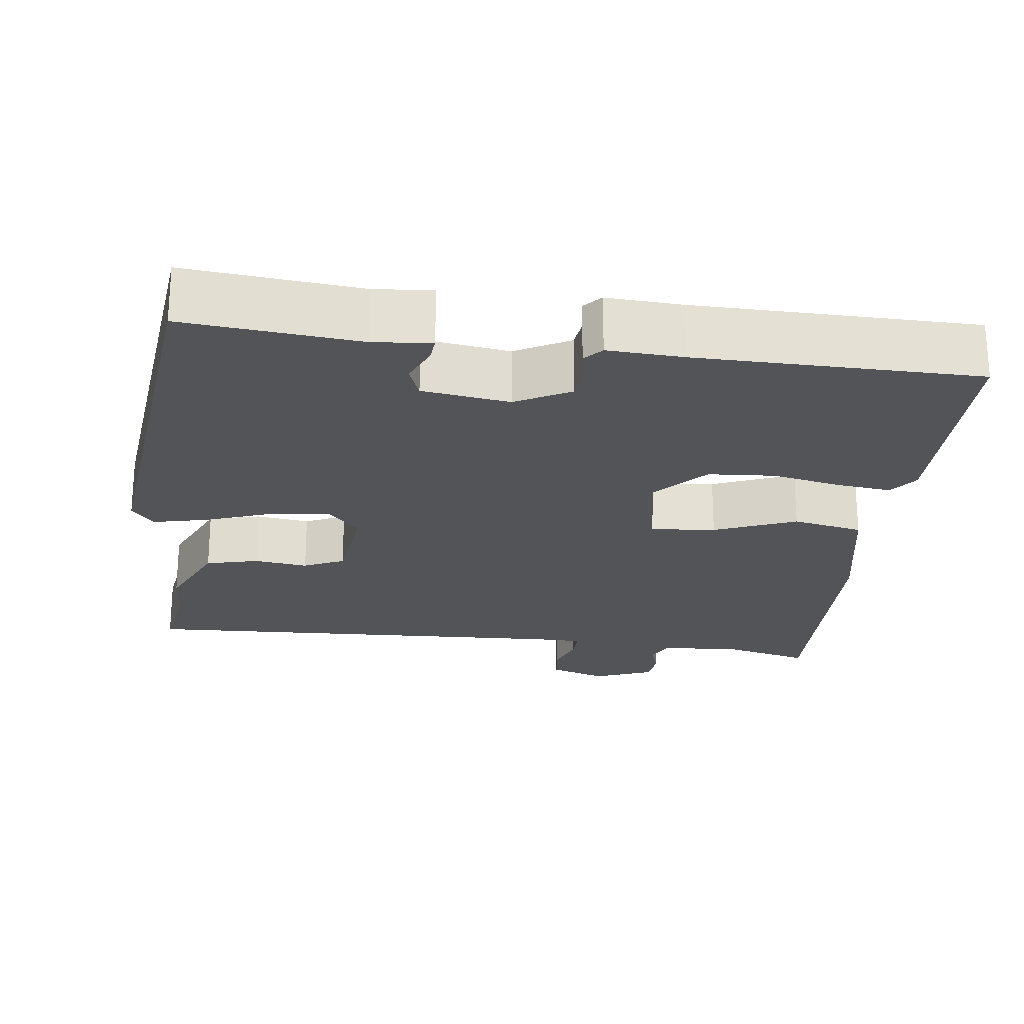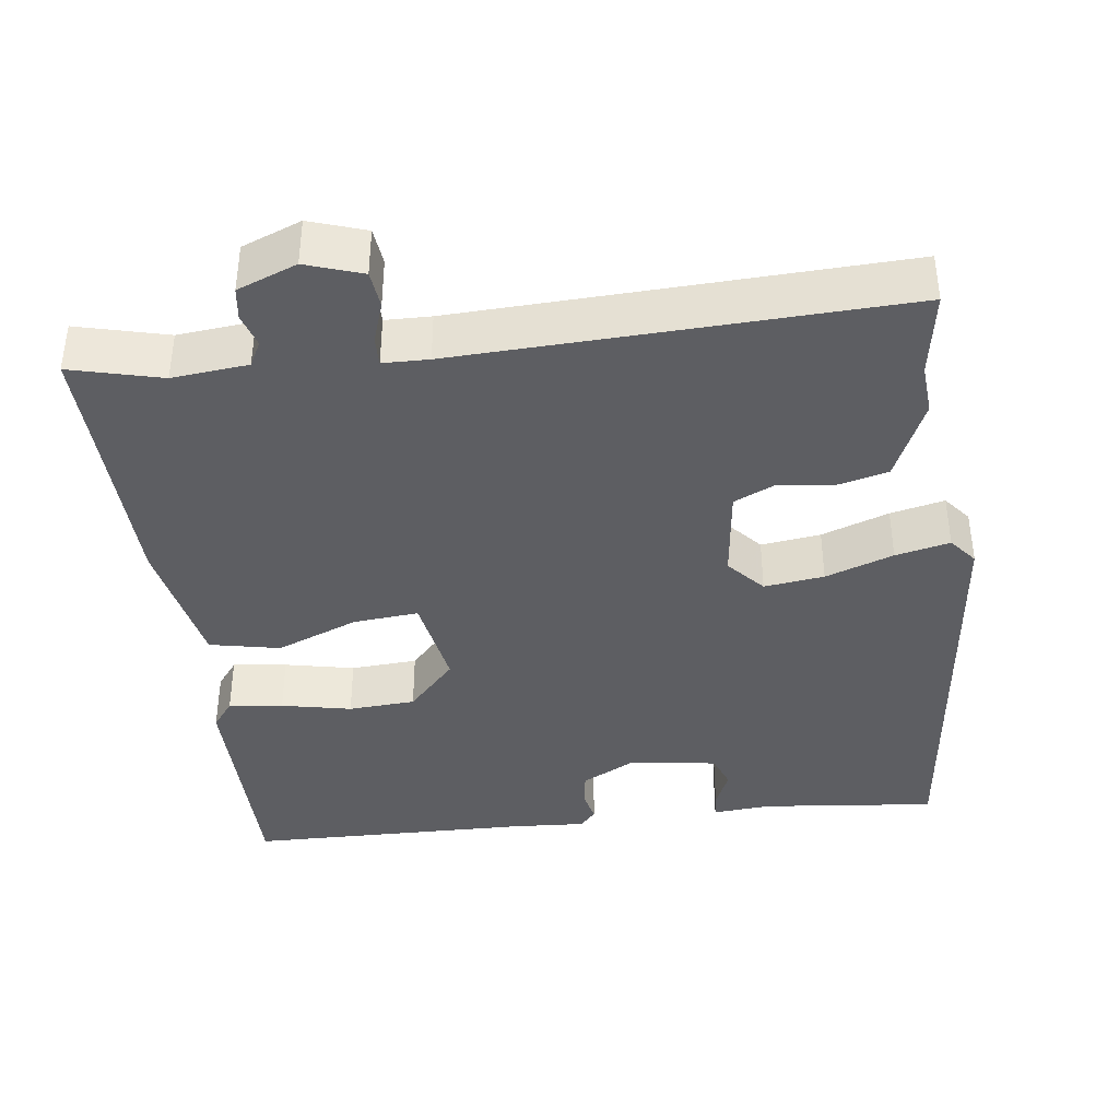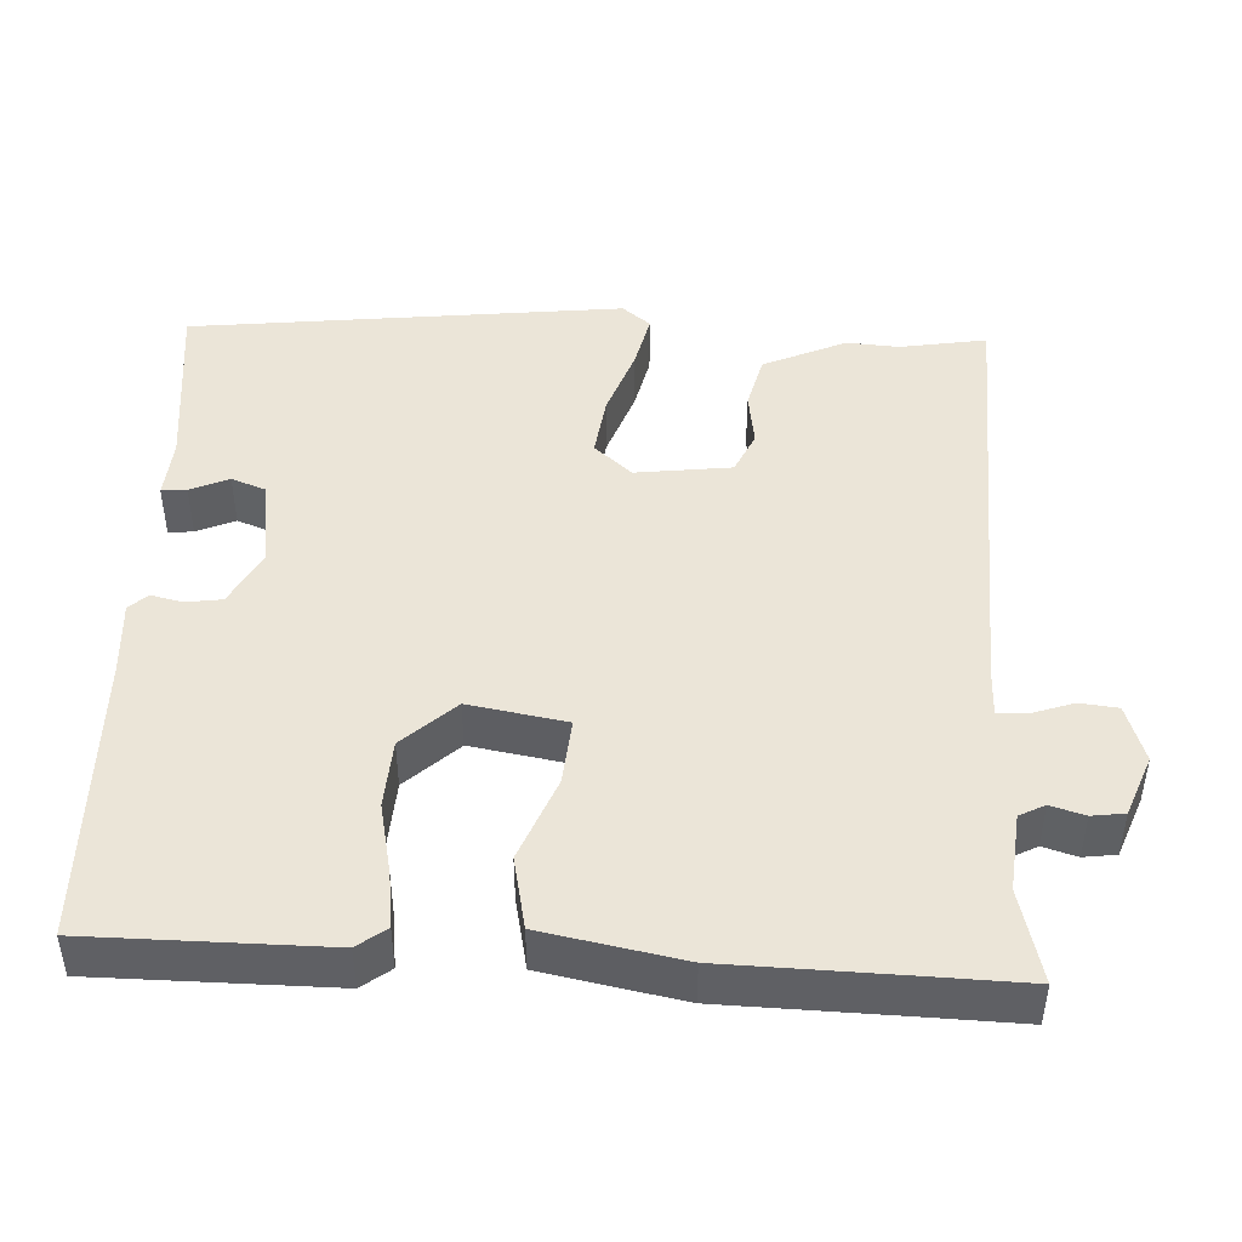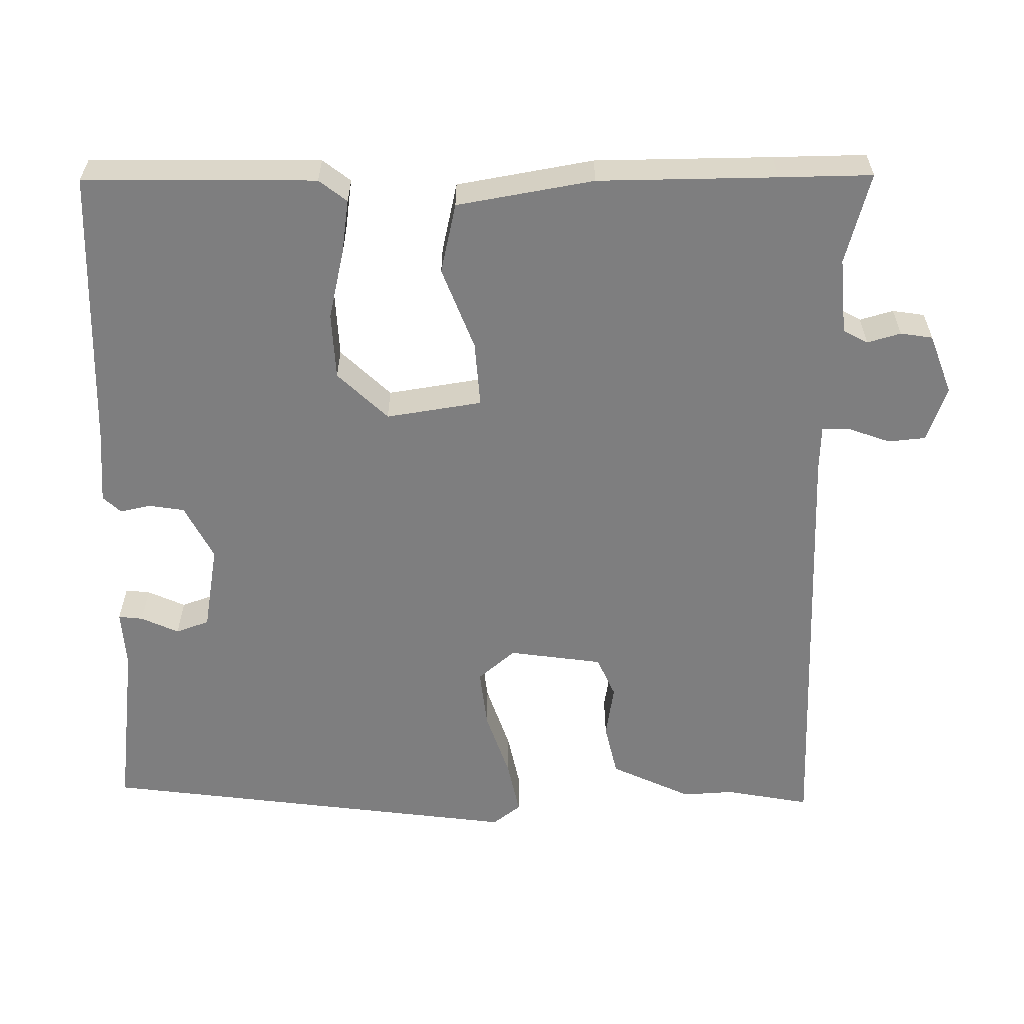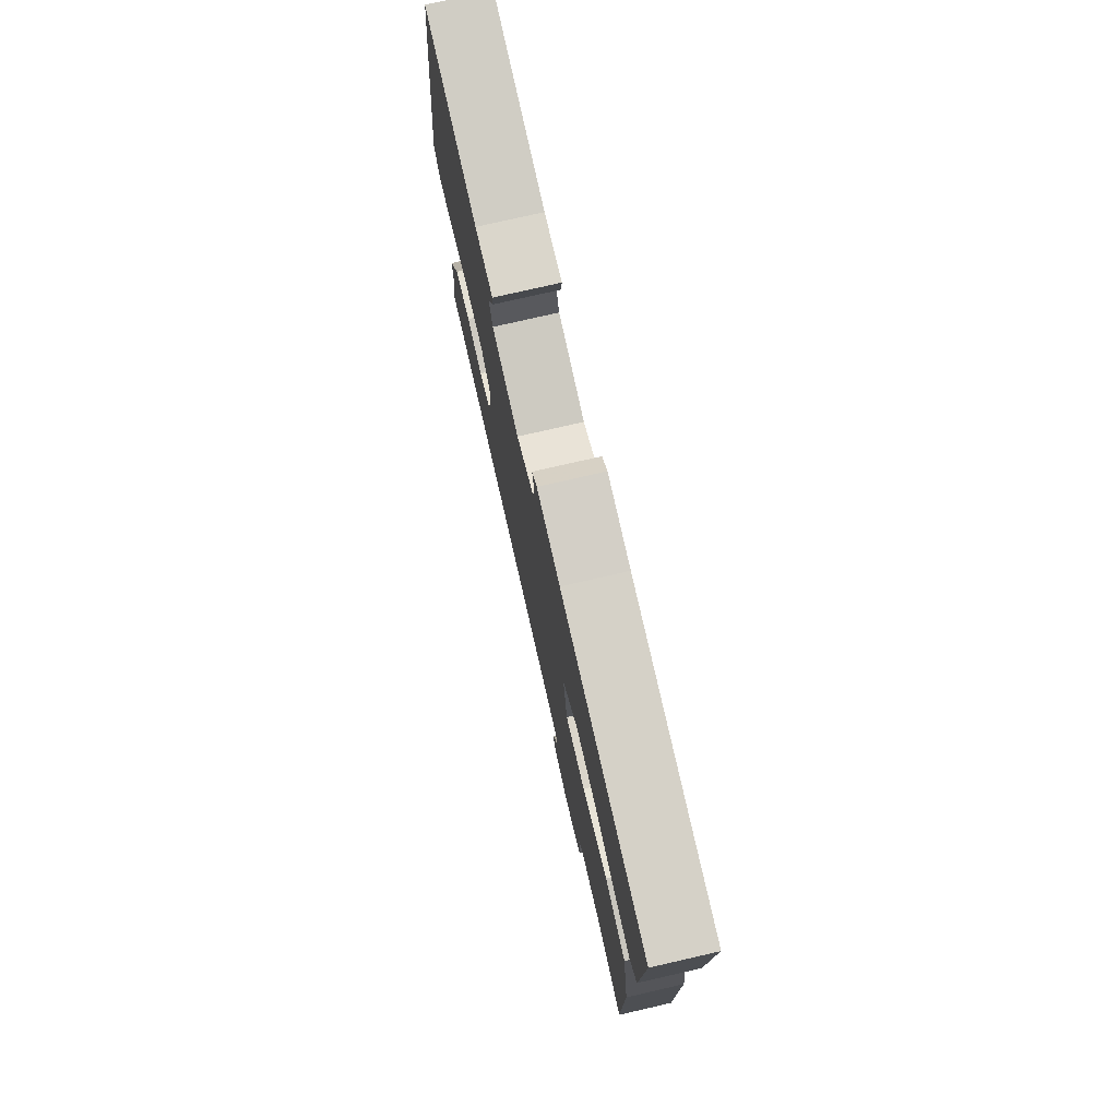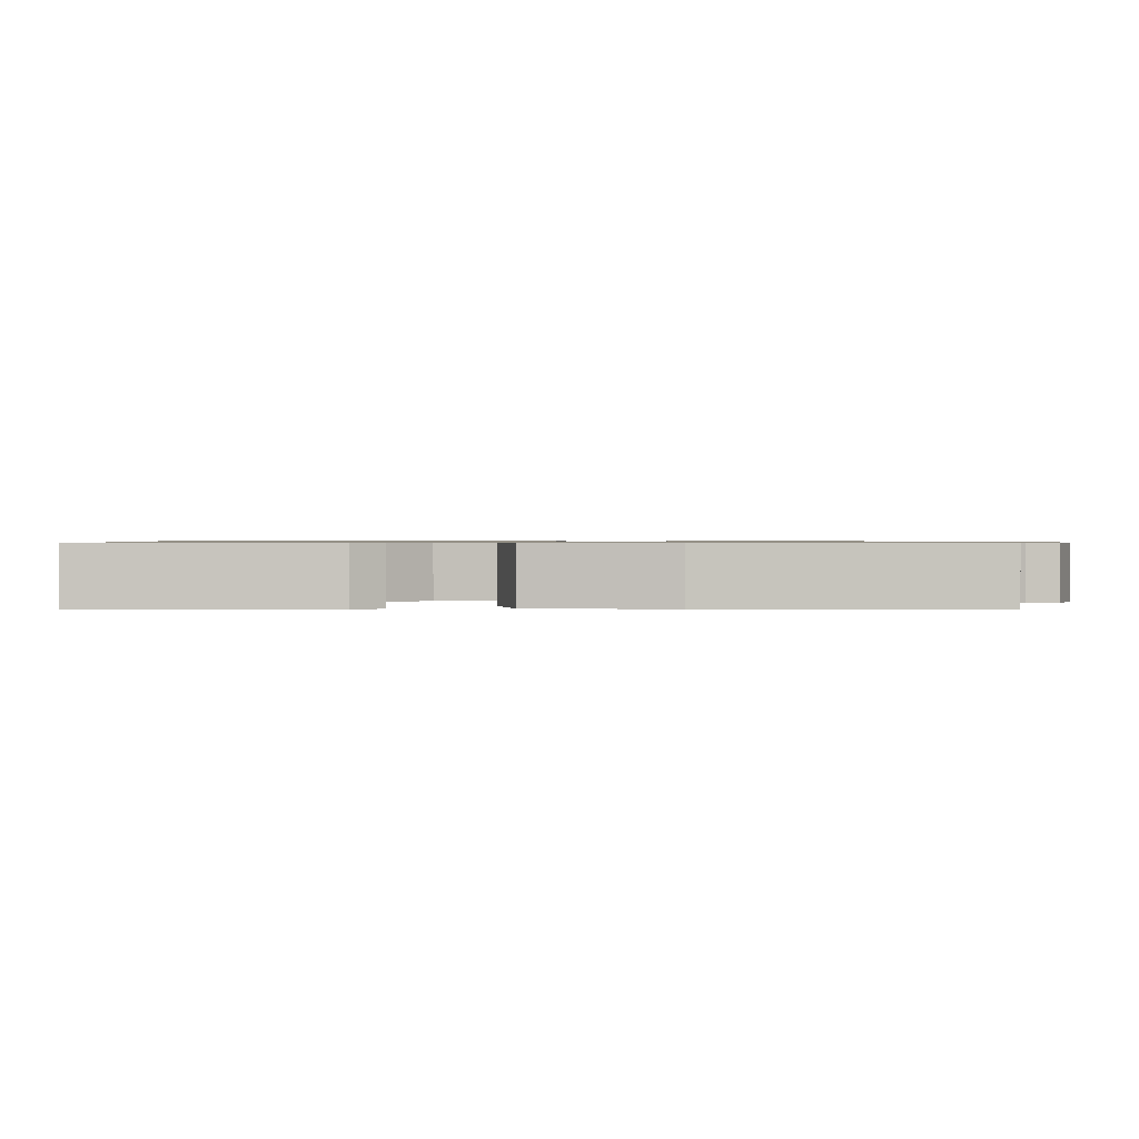
<metadata>
{"format":"obj","ext":"obj","renderer":"f3d","projection":"perspective","resolution":1024,"background":"white","views":[{"elev":-23.3,"azim":-5.1,"up":"+Y"},{"elev":-39.4,"azim":-171.0,"up":"+Y"},{"elev":46.0,"azim":94.5,"up":"+Y"},{"elev":-59.4,"azim":91.4,"up":"+Y"},{"elev":76.6,"azim":77.1,"up":"+Z"},{"elev":0.8,"azim":89.6,"up":"+Y"}]}
</metadata>
<code>
v -0.507 0.07 -0.535
v -0.485 0.07 -0.424
v -0.488 0.07 -0.357
v -0.437 0.07 -0.252
v -0.367 0.07 -0.237
v -0.297 0.07 -0.249
v -0.243 0.07 -0.226
v -0.224 0.07 -0.103
v -0.265 0.07 -0.054
v -0.344 0.07 -0.062
v -0.434 0.07 -0.091
v -0.506 0.07 -0.105
v -0.534 0.07 -0.068
v -0.454 0.07 0.486
v -0.225 0.07 0.455
v -0.148 0.07 0.459
v -0.152 0.07 0.427
v -0.175 0.07 0.378
v -0.16 0.07 0.334
v -0.046 0.07 0.313
v 0.027 0.07 0.349
v 0.035 0.07 0.395
v 0.027 0.07 0.436
v 0.049 0.07 0.459
v 0.148 0.07 0.45
v 0.518 0.07 0.432
v 0.51 0.07 0.128
v 0.481 0.07 0.092
v 0.41 0.07 0.103
v 0.319 0.07 0.125
v 0.231 0.07 0.122
v 0.167 0.07 0.057
v 0.185 0.07 -0.069
v 0.271 0.07 -0.064
v 0.38 0.07 -0.024
v 0.472 0.07 -0.046
v 0.501 0.07 -0.226
v 0.5 0.07 -0.459
v 0.5 0.07 -0.581
v 0.381 0.07 -0.547
v 0.281 0.07 -0.554
v 0.263 0.07 -0.586
v 0.275 0.07 -0.63
v 0.268 0.07 -0.672
v 0.189 0.07 -0.7
v 0.116 0.07 -0.673
v 0.112 0.07 -0.624
v 0.132 0.07 -0.571
v 0.134 0.07 -0.533
v 0.074 0.07 -0.53
v -0.507 0 -0.535
v -0.485 0 -0.424
v -0.488 0 -0.357
v -0.437 0 -0.252
v -0.367 0 -0.237
v -0.297 0 -0.249
v -0.243 0 -0.226
v -0.224 0 -0.103
v -0.265 0 -0.054
v -0.344 0 -0.062
v -0.434 0 -0.091
v -0.506 0 -0.105
v -0.534 0 -0.068
v -0.454 0 0.486
v -0.225 0 0.455
v -0.148 0 0.459
v -0.152 0 0.427
v -0.175 0 0.378
v -0.16 0 0.334
v -0.046 0 0.313
v 0.027 0 0.349
v 0.035 0 0.395
v 0.027 0 0.436
v 0.049 0 0.459
v 0.148 0 0.45
v 0.518 0 0.432
v 0.51 0 0.128
v 0.481 0 0.092
v 0.41 0 0.103
v 0.319 0 0.125
v 0.231 0 0.122
v 0.167 0 0.057
v 0.185 0 -0.069
v 0.271 0 -0.064
v 0.38 0 -0.024
v 0.472 0 -0.046
v 0.501 0 -0.226
v 0.5 0 -0.459
v 0.5 0 -0.581
v 0.381 0 -0.547
v 0.281 0 -0.554
v 0.263 0 -0.586
v 0.275 0 -0.63
v 0.268 0 -0.672
v 0.189 0 -0.7
v 0.116 0 -0.673
v 0.112 0 -0.624
v 0.132 0 -0.571
v 0.134 0 -0.533
v 0.074 0 -0.53
f 46 47 48
f 45 46 48
f 44 45 48
f 43 44 48
f 42 43 48
f 41 42 48 49
f 40 41 49
f 38 39 40
f 38 40 49
f 37 38 49
f 36 37 49
f 35 36 49
f 34 35 49
f 33 34 49 50
f 28 29 30
f 27 28 30
f 26 27 30
f 25 26 30
f 25 30 31
f 24 25 31
f 23 24 31
f 22 23 31
f 21 22 31 32
f 15 16 17 18
f 15 18 19
f 14 15 19
f 13 14 19
f 12 13 19
f 11 12 19
f 10 11 19
f 9 10 19 20
f 4 5 6
f 3 4 6
f 2 3 6
f 2 6 7
f 1 2 7
f 50 1 7
f 33 50 7 8
f 21 32 33
f 20 21 33
f 9 20 33
f 8 9 33
f 98 97 96
f 98 96 95
f 98 95 94
f 98 94 93
f 98 93 92
f 99 98 92 91
f 99 91 90
f 90 89 88
f 99 90 88
f 99 88 87
f 99 87 86
f 99 86 85
f 99 85 84
f 100 99 84 83
f 80 79 78
f 80 78 77
f 80 77 76
f 80 76 75
f 81 80 75
f 81 75 74
f 81 74 73
f 81 73 72
f 82 81 72 71
f 68 67 66 65
f 69 68 65
f 69 65 64
f 69 64 63
f 69 63 62
f 69 62 61
f 69 61 60
f 70 69 60 59
f 56 55 54
f 56 54 53
f 56 53 52
f 57 56 52
f 57 52 51
f 57 51 100
f 58 57 100 83
f 83 82 71
f 83 71 70
f 83 70 59
f 83 59 58
f 1 51 52 2
f 2 52 53 3
f 3 53 54 4
f 4 54 55 5
f 5 55 56 6
f 6 56 57 7
f 7 57 58 8
f 8 58 59 9
f 9 59 60 10
f 10 60 61 11
f 11 61 62 12
f 12 62 63 13
f 13 63 64 14
f 14 64 65 15
f 15 65 66 16
f 16 66 67 17
f 17 67 68 18
f 18 68 69 19
f 19 69 70 20
f 20 70 71 21
f 21 71 72 22
f 22 72 73 23
f 23 73 74 24
f 24 74 75 25
f 25 75 76 26
f 26 76 77 27
f 27 77 78 28
f 28 78 79 29
f 29 79 80 30
f 30 80 81 31
f 31 81 82 32
f 32 82 83 33
f 33 83 84 34
f 34 84 85 35
f 35 85 86 36
f 36 86 87 37
f 37 87 88 38
f 38 88 89 39
f 39 89 90 40
f 40 90 91 41
f 41 91 92 42
f 42 92 93 43
f 43 93 94 44
f 44 94 95 45
f 45 95 96 46
f 46 96 97 47
f 47 97 98 48
f 48 98 99 49
f 49 99 100 50
f 50 100 51 1

</code>
